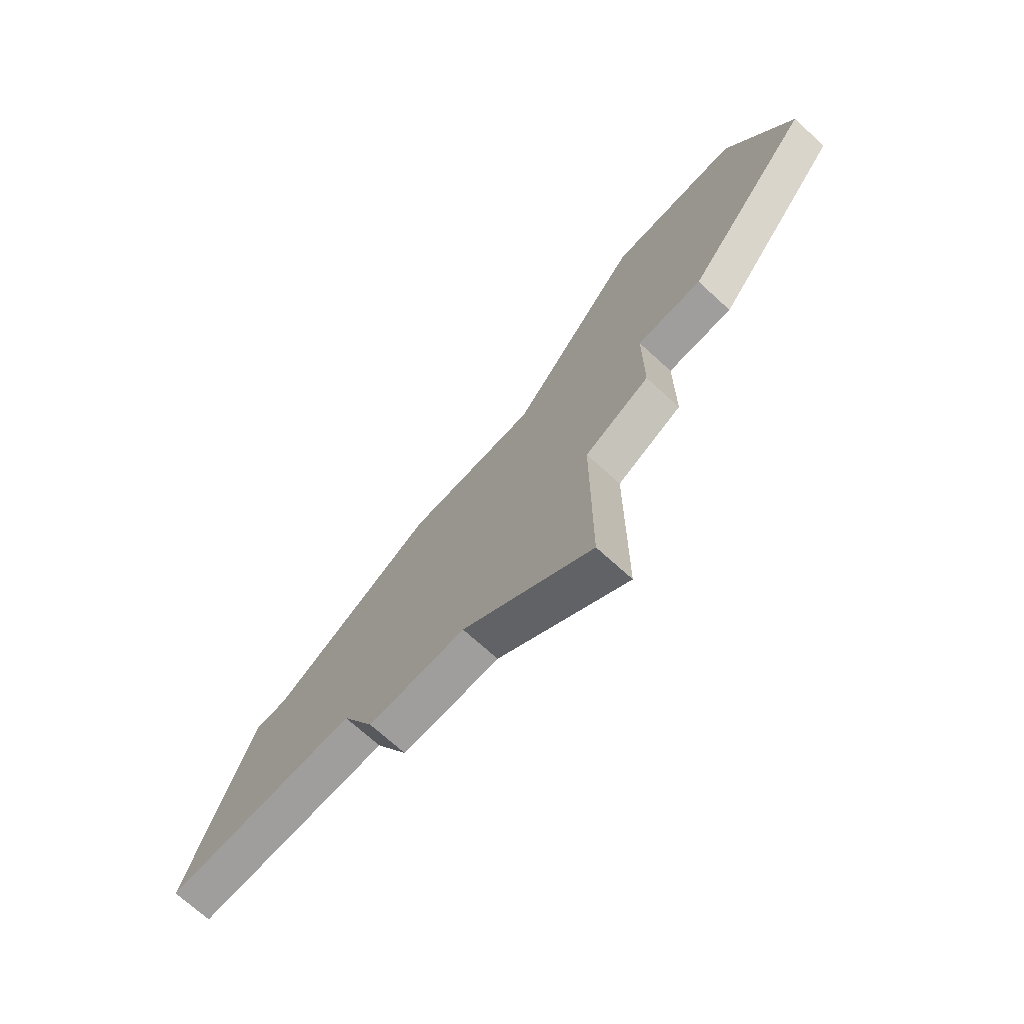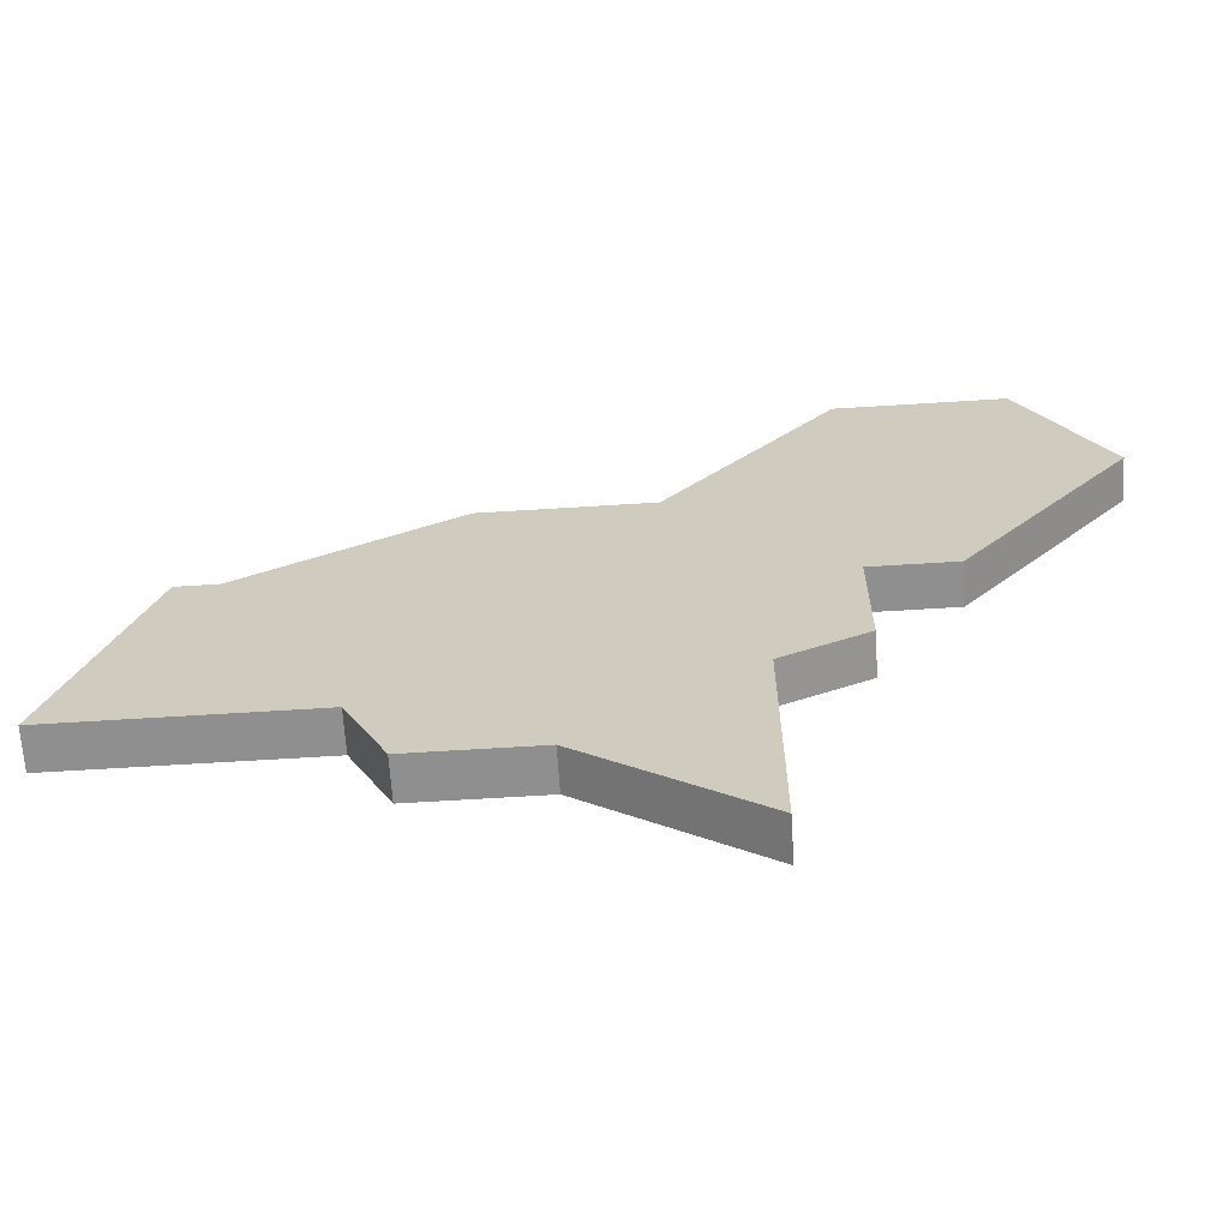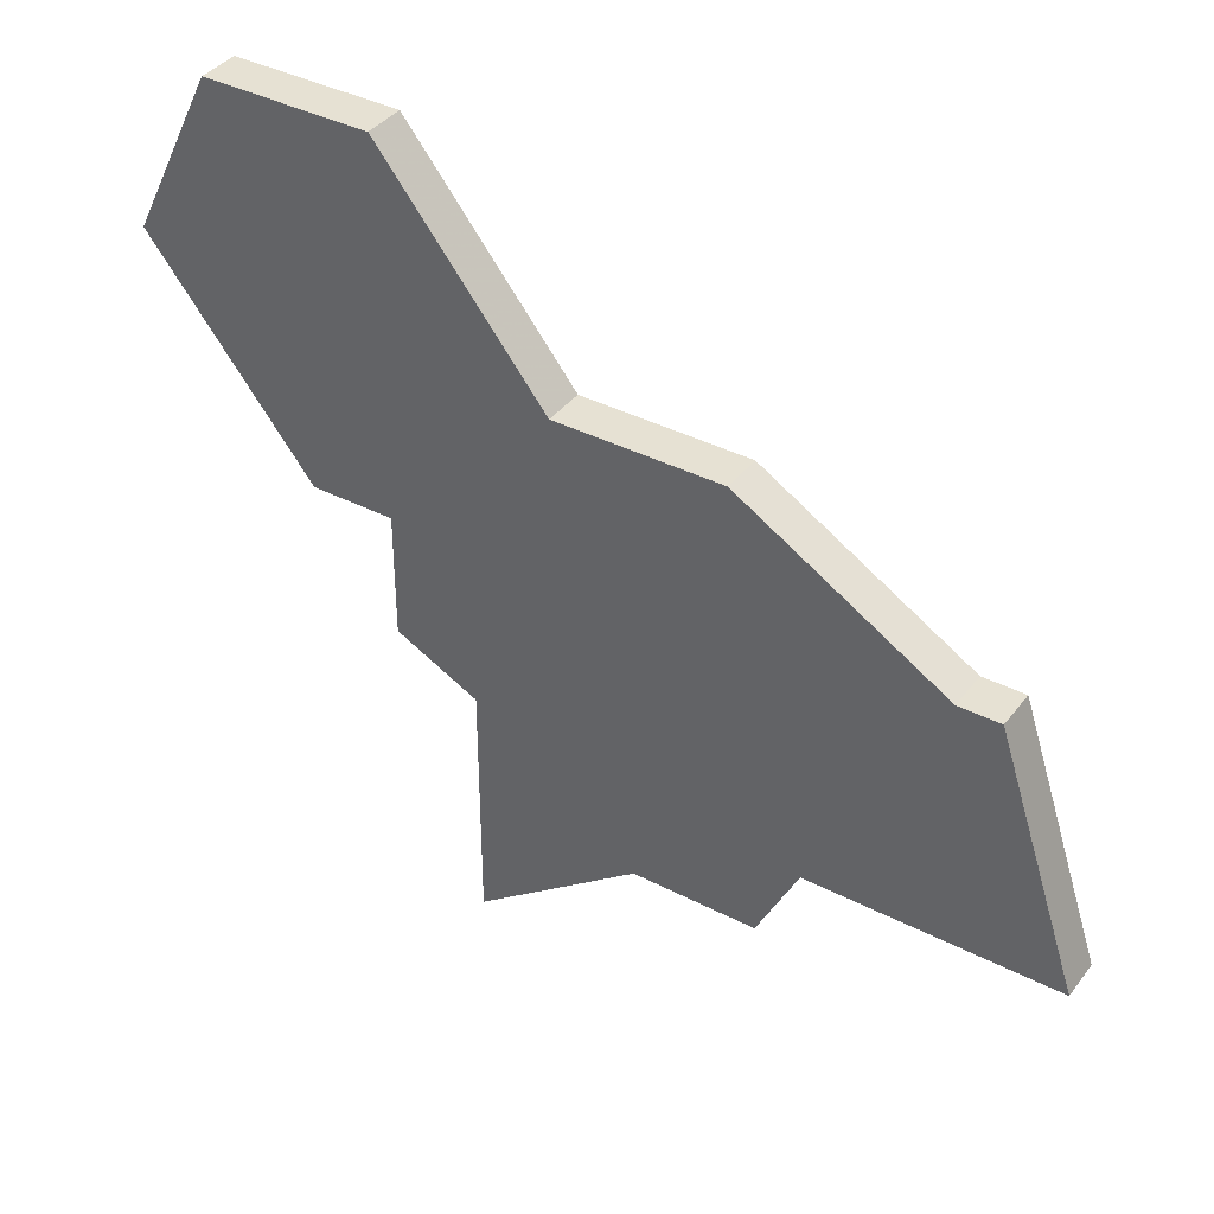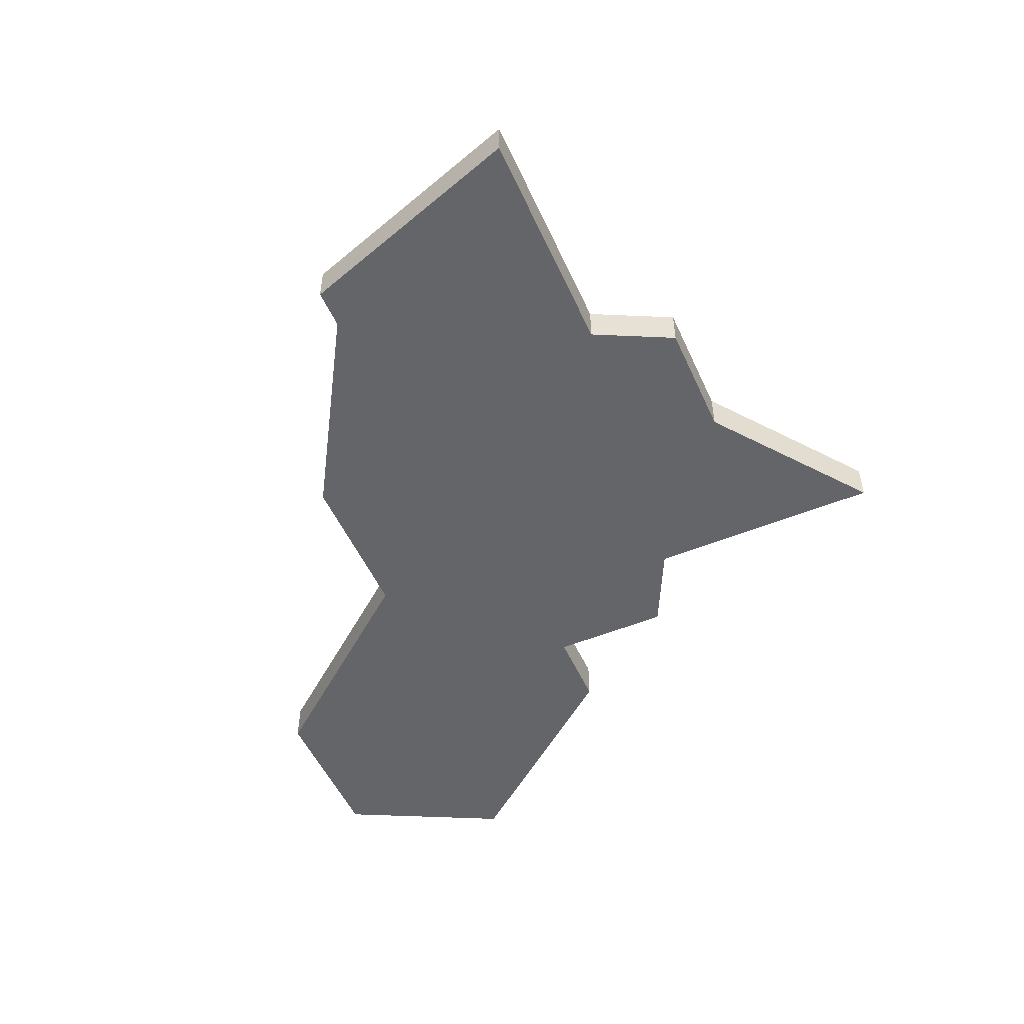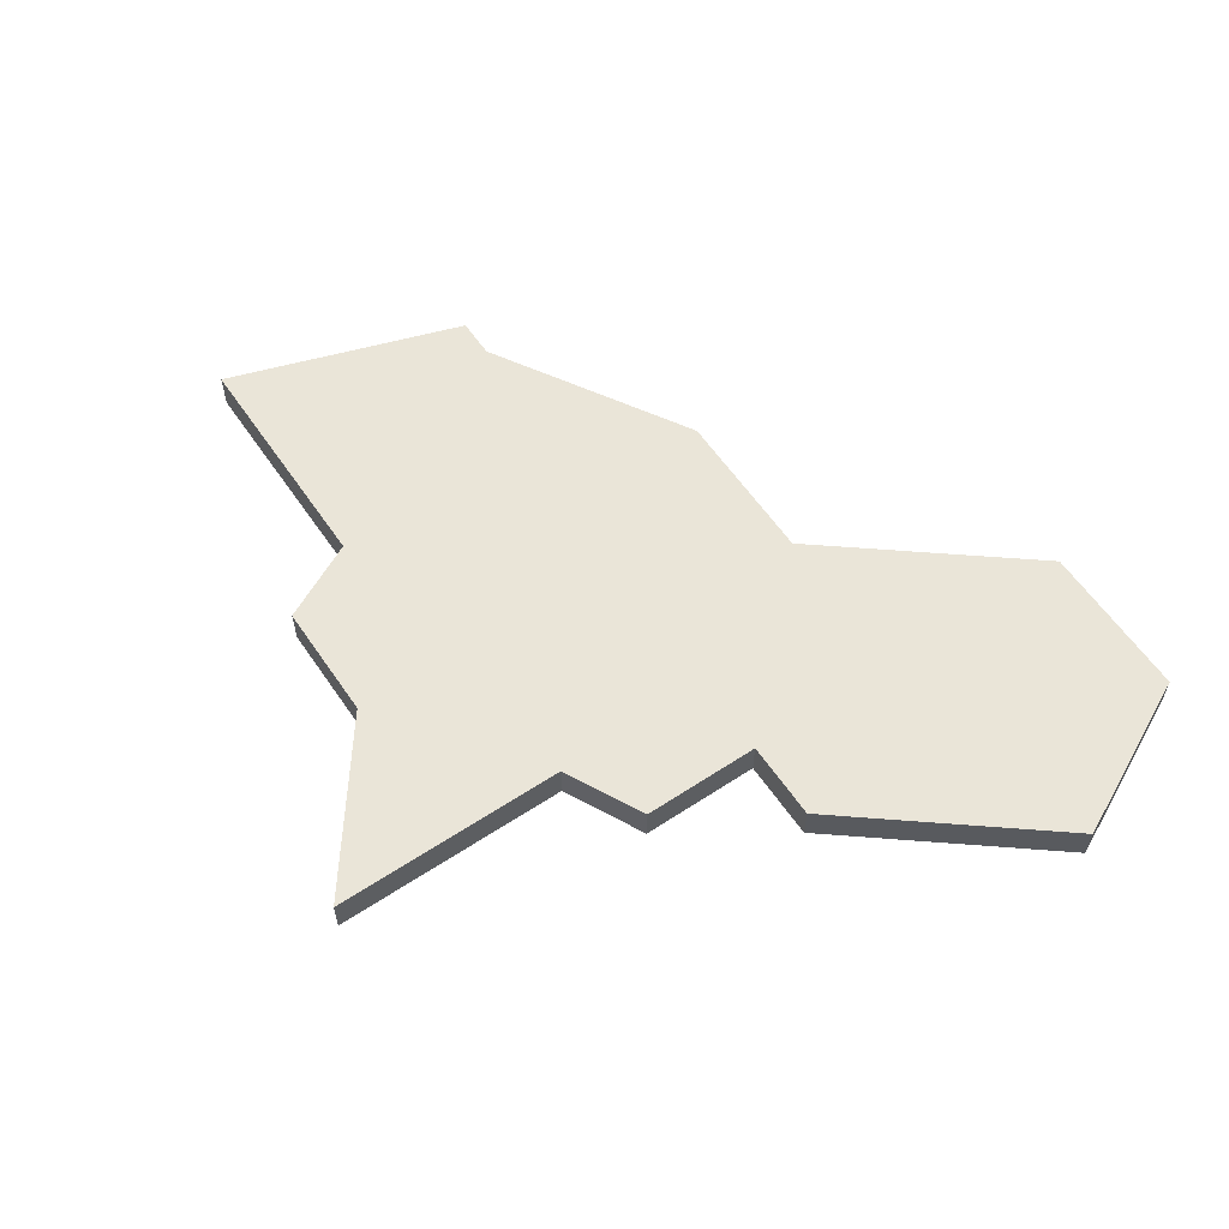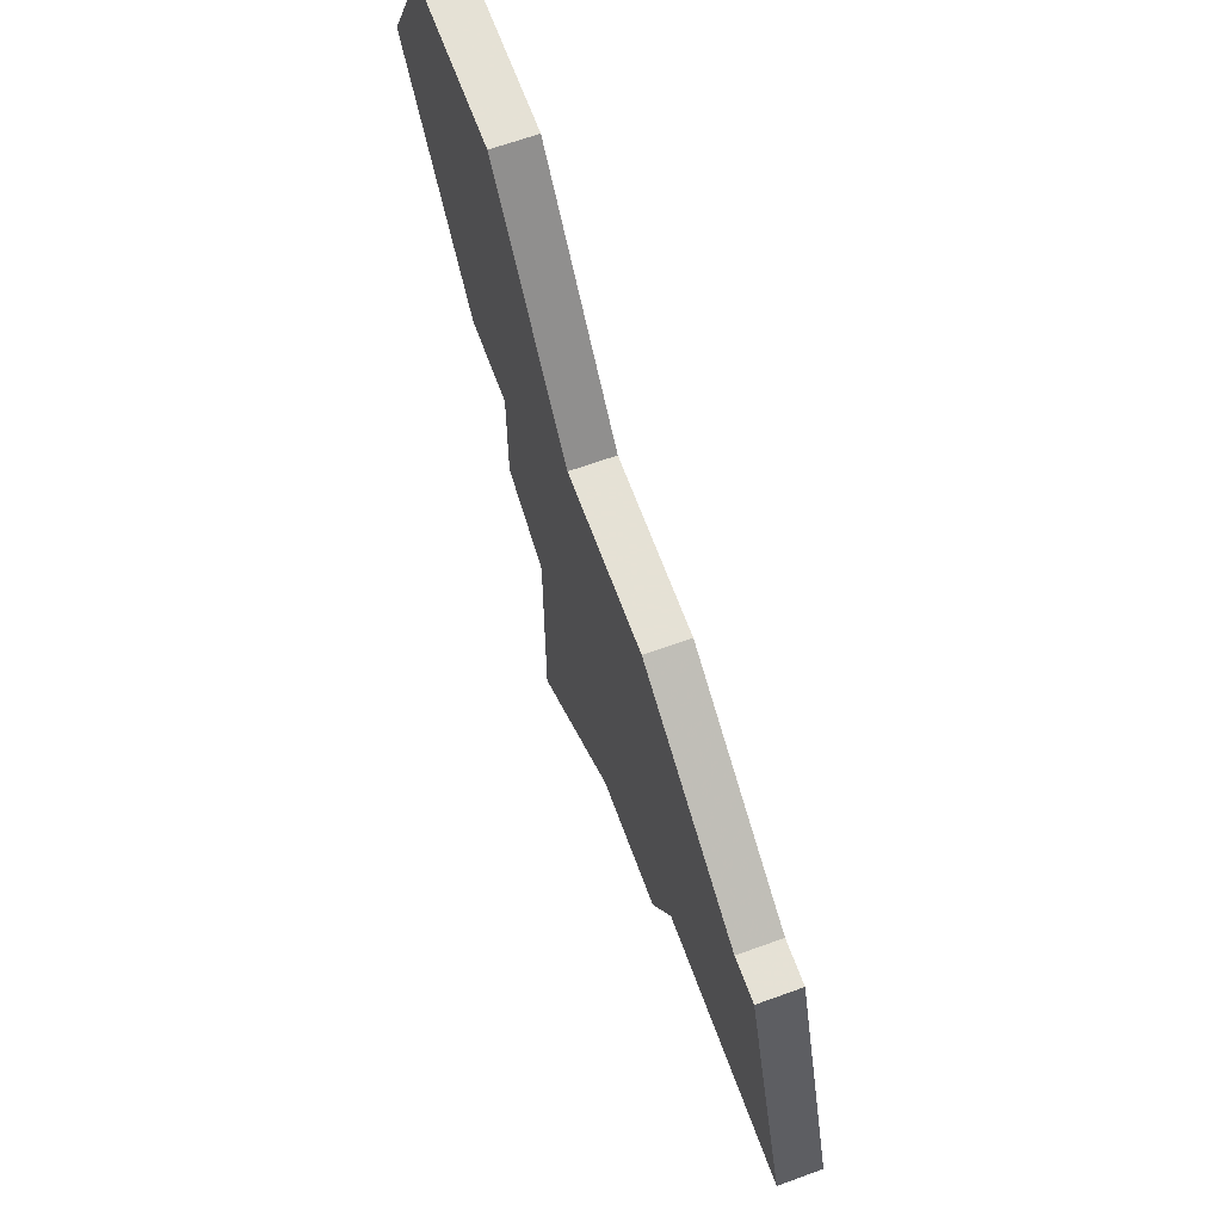
<metadata>
{"format":"obj","ext":"obj","renderer":"f3d","projection":"perspective","resolution":1024,"background":"white","views":[{"elev":-70.9,"azim":47.6,"up":"+Y"},{"elev":-65.4,"azim":3.6,"up":"+Y"},{"elev":38.6,"azim":-146.9,"up":"+Y"},{"elev":-51.6,"azim":-66.2,"up":"+Z"},{"elev":59.2,"azim":55.9,"up":"+Z"},{"elev":64.9,"azim":-110.0,"up":"+Y"}]}
</metadata>
<code>
v 4027 -1223 0
v 4022 -1226 0
v 4021 -1226 0
v 4019 -1232 0
v 4025 -1232 0
v 4026 -1234 0
v 4029 -1234 0
v 4033 -1237 0
v 4033 -1231 0
v 4035 -1230 0
v 4035 -1227 0
v 4037 -1227 0
v 4041 -1222 0
v 4039 -1218 0
v 4035 -1218 0
v 4031 -1223 0
v 4027 -1223 1
v 4022 -1226 1
v 4021 -1226 1
v 4019 -1232 1
v 4025 -1232 1
v 4026 -1234 1
v 4029 -1234 1
v 4033 -1237 1
v 4033 -1231 1
v 4035 -1230 1
v 4035 -1227 1
v 4037 -1227 1
v 4041 -1222 1
v 4039 -1218 1
v 4035 -1218 1
v 4031 -1223 1
f 2 1 16
f 4 3 2
f 7 6 5
f 9 8 7
f 11 10 9
f 13 12 11
f 15 14 13
f 4 2 16
f 9 7 5
f 15 13 11
f 5 4 16
f 11 9 5
f 16 15 11
f 11 5 16
f 32 17 18
f 18 19 20
f 21 22 23
f 23 24 25
f 25 26 27
f 27 28 29
f 29 30 31
f 32 18 20
f 21 23 25
f 27 29 31
f 32 20 21
f 21 25 27
f 27 31 32
f 32 21 27
f 18 17 2
f 2 17 1
f 19 18 3
f 3 18 2
f 20 19 4
f 4 19 3
f 21 20 5
f 5 20 4
f 22 21 6
f 6 21 5
f 23 22 7
f 7 22 6
f 24 23 8
f 8 23 7
f 25 24 9
f 9 24 8
f 26 25 10
f 10 25 9
f 27 26 11
f 11 26 10
f 28 27 12
f 12 27 11
f 29 28 13
f 13 28 12
f 30 29 14
f 14 29 13
f 31 30 15
f 15 30 14
f 17 32 1
f 1 32 16
f 32 31 16
f 16 31 15

</code>
